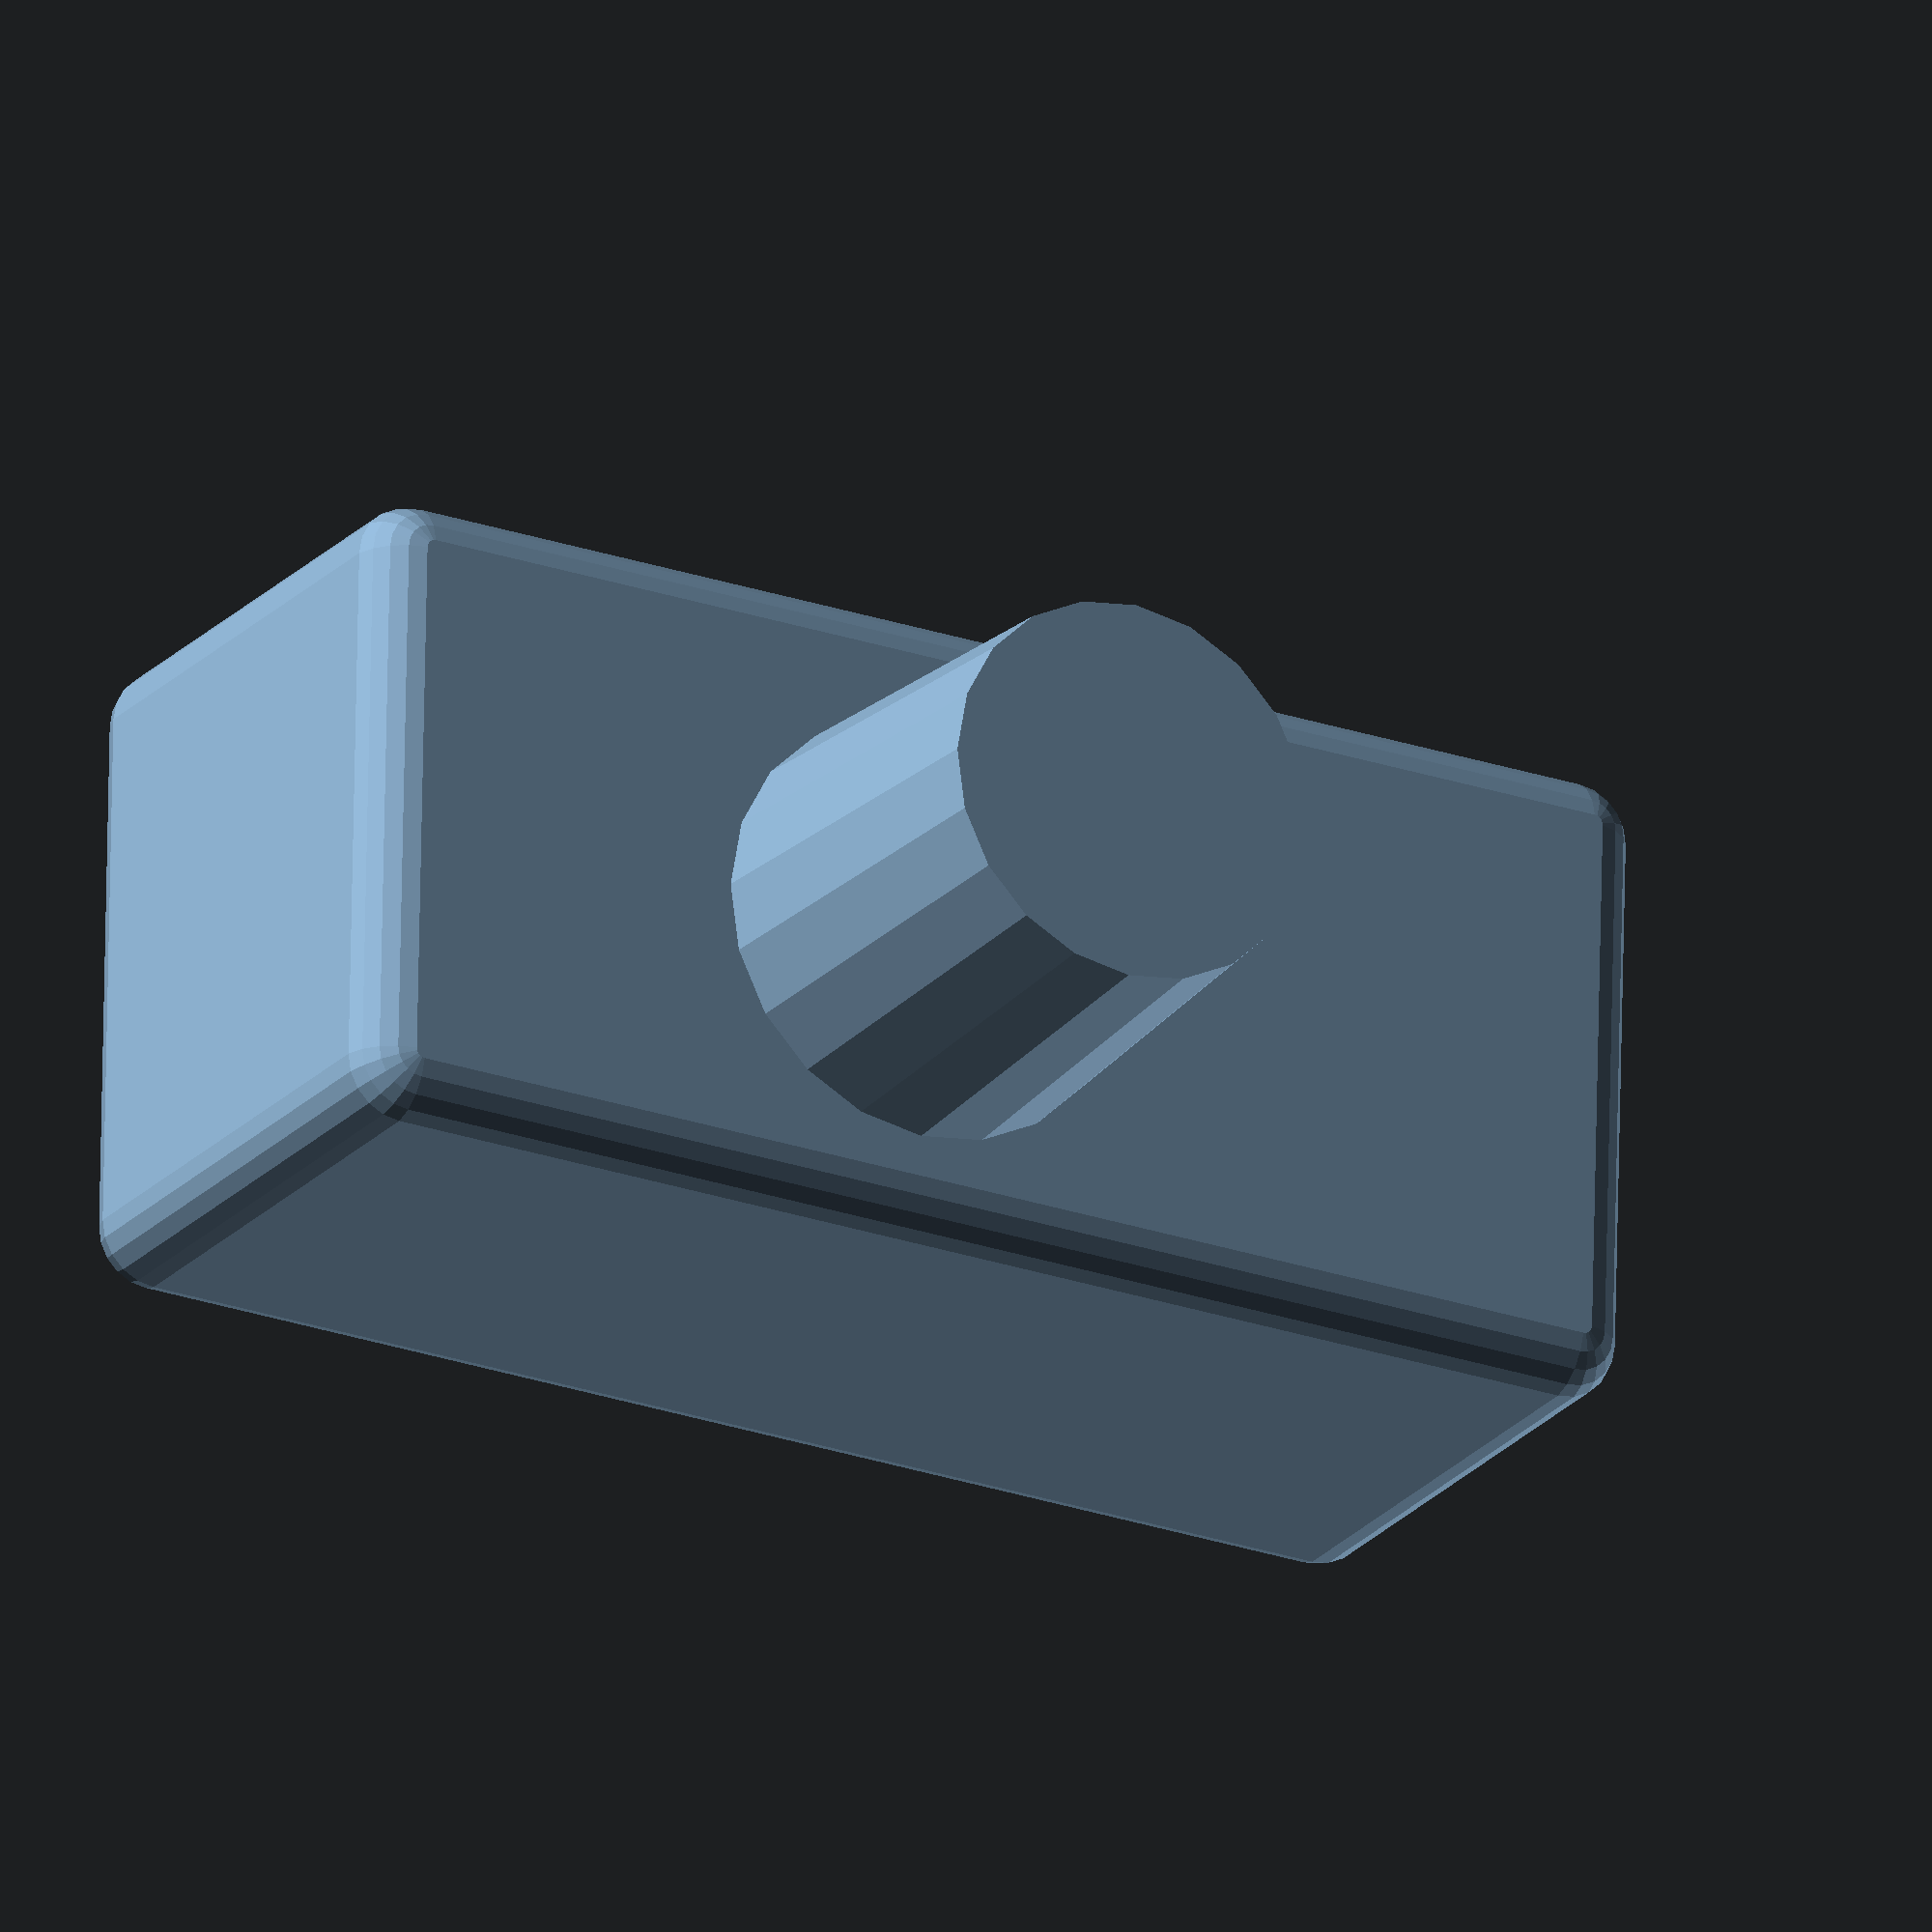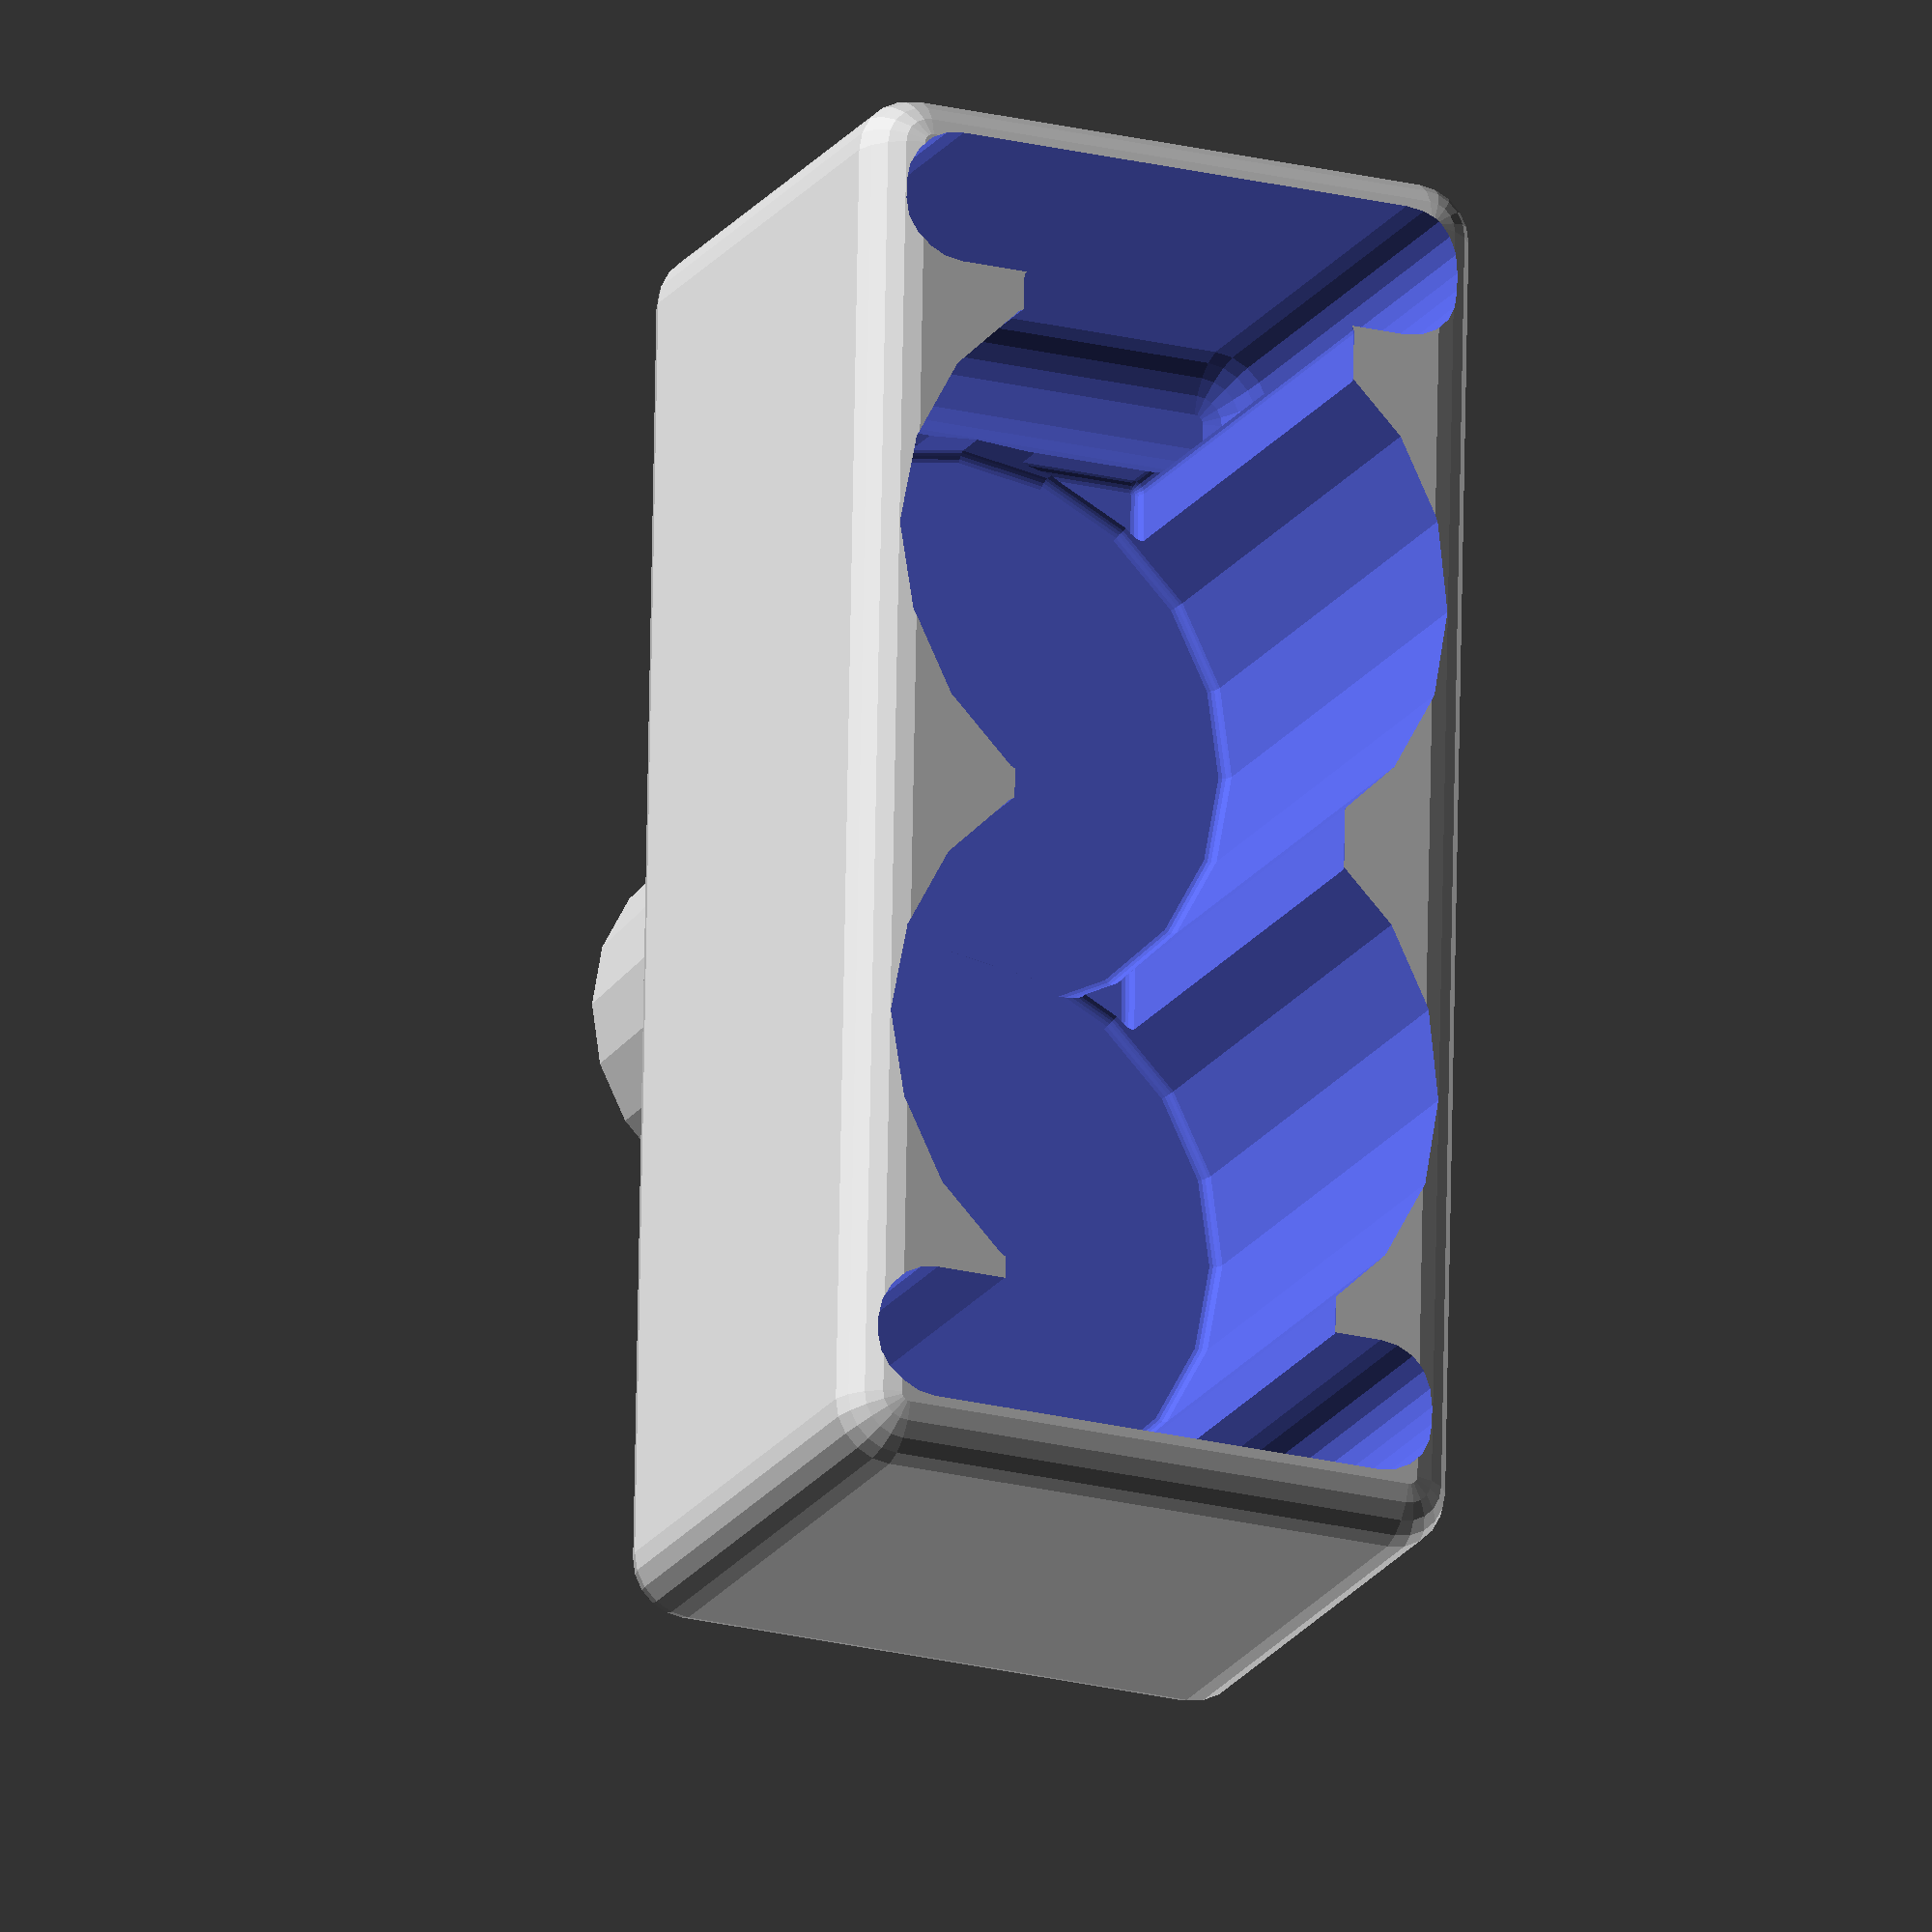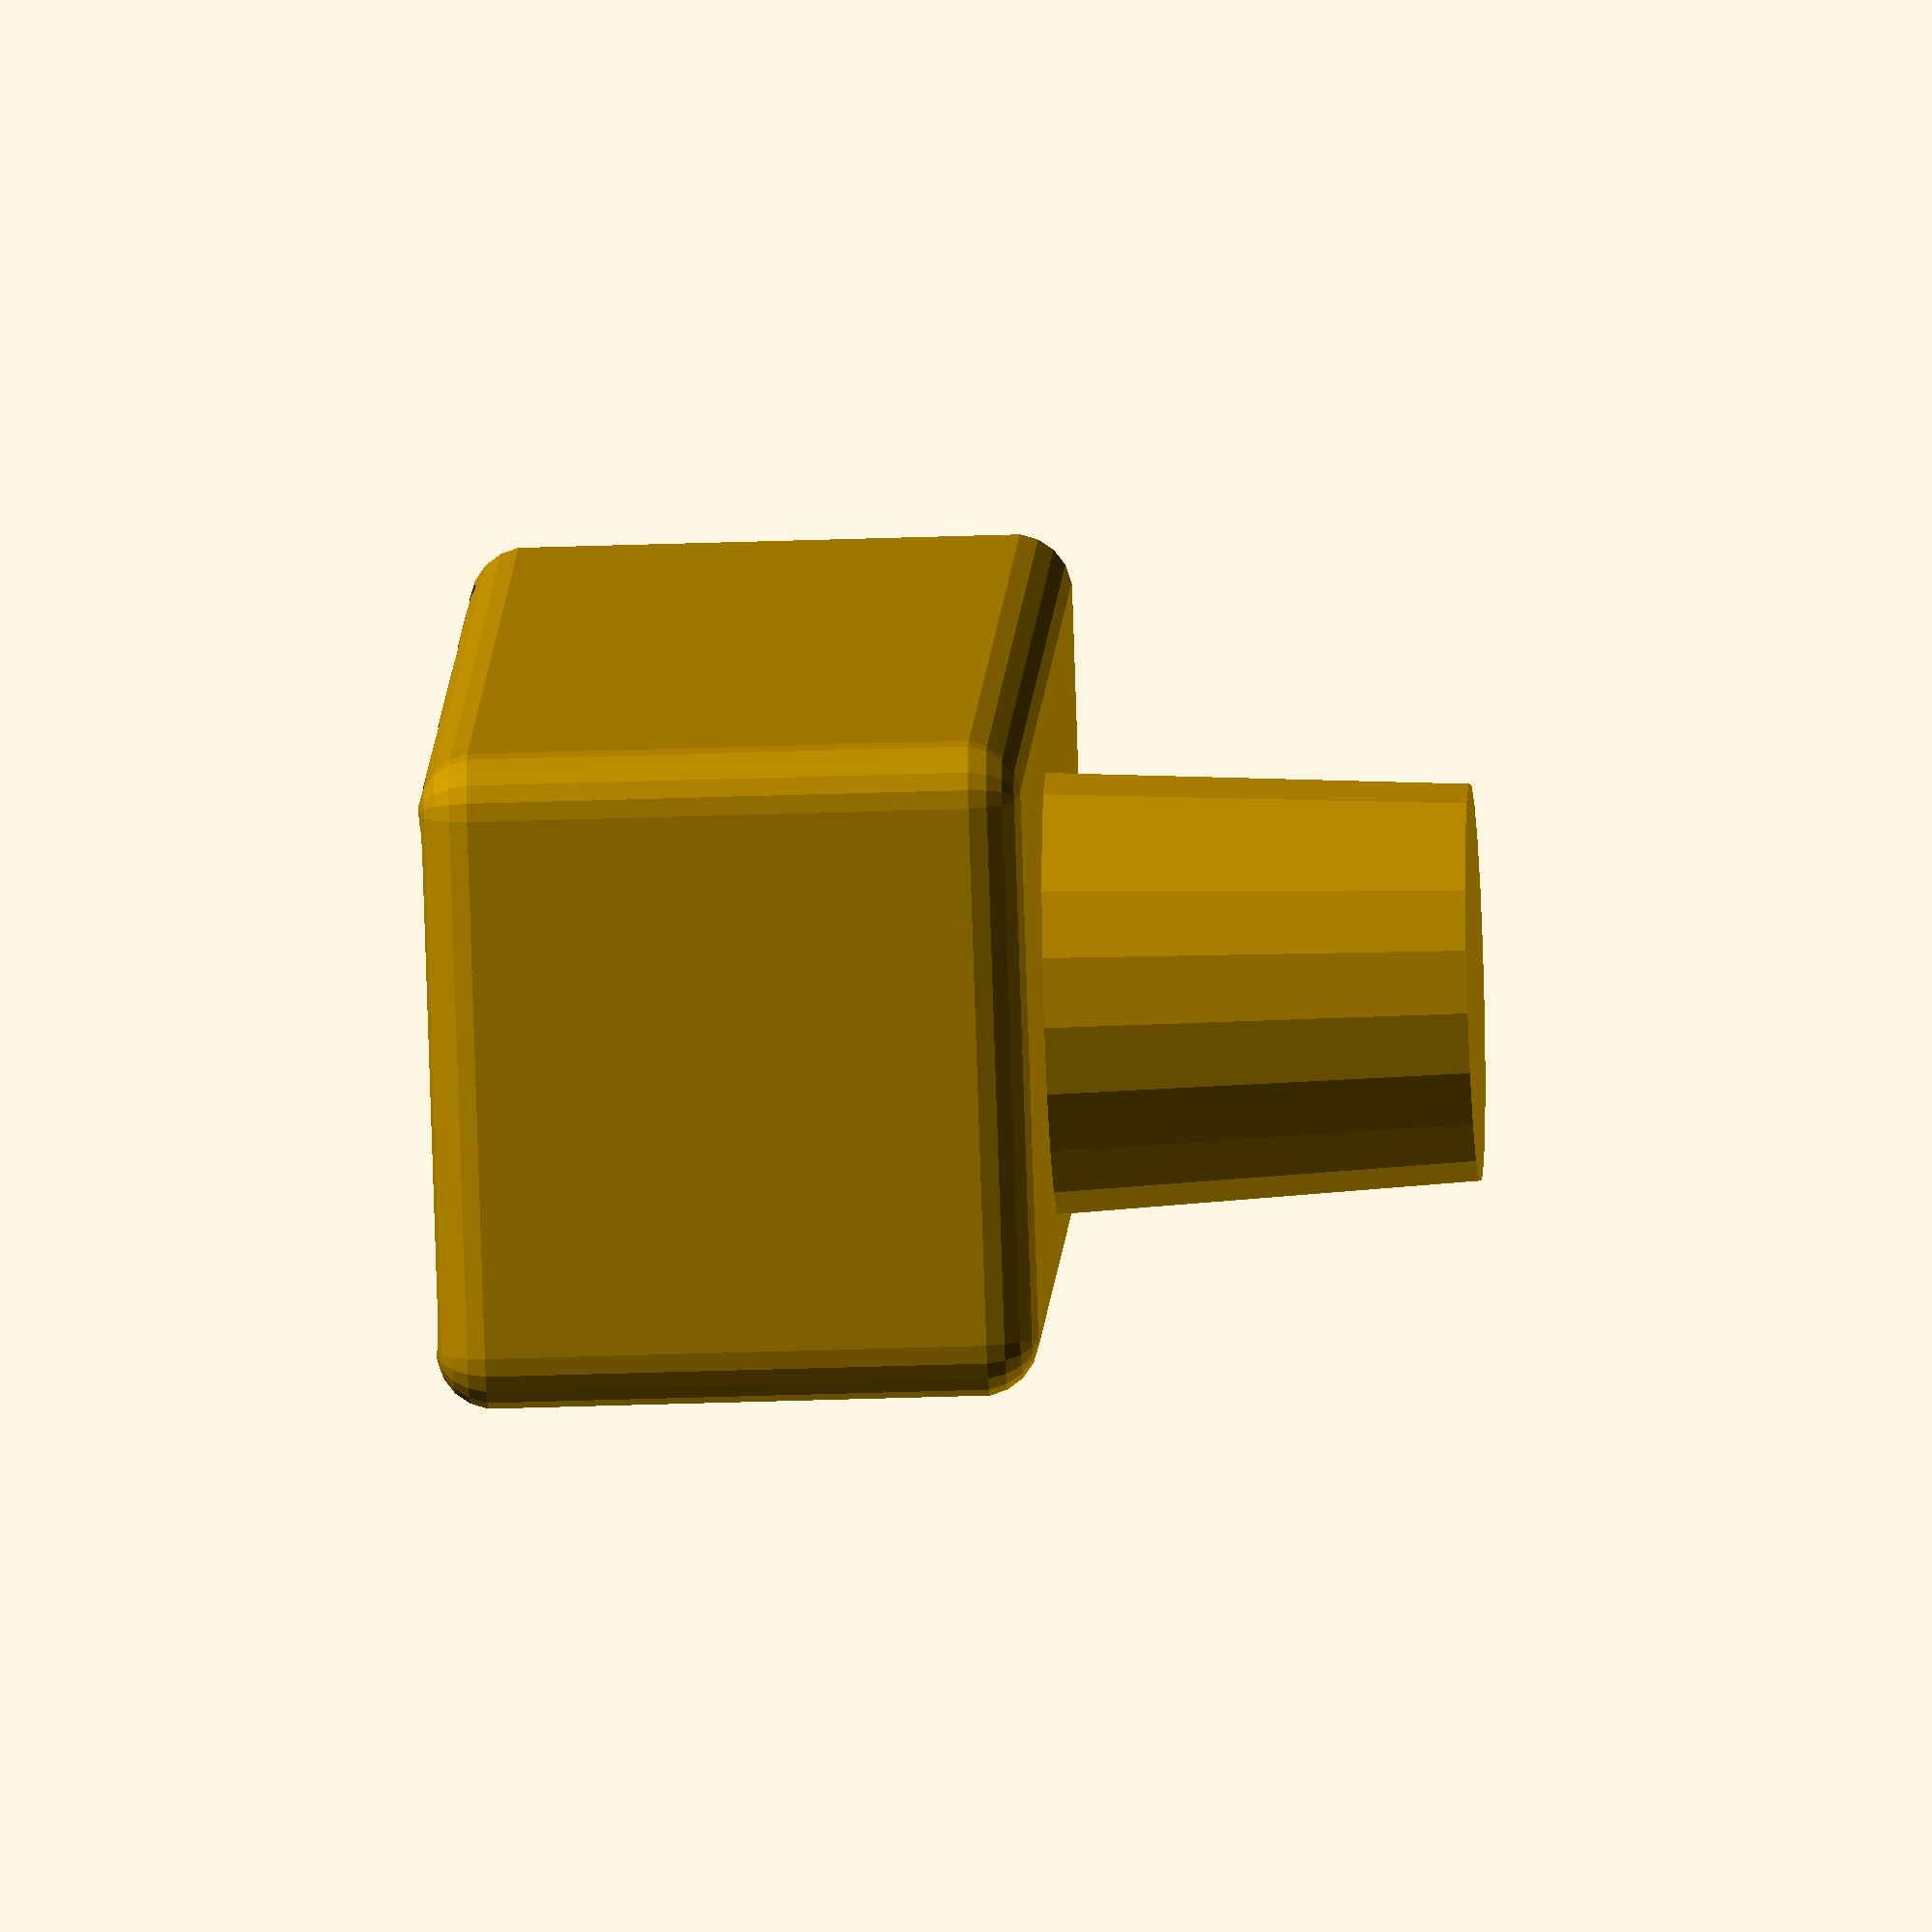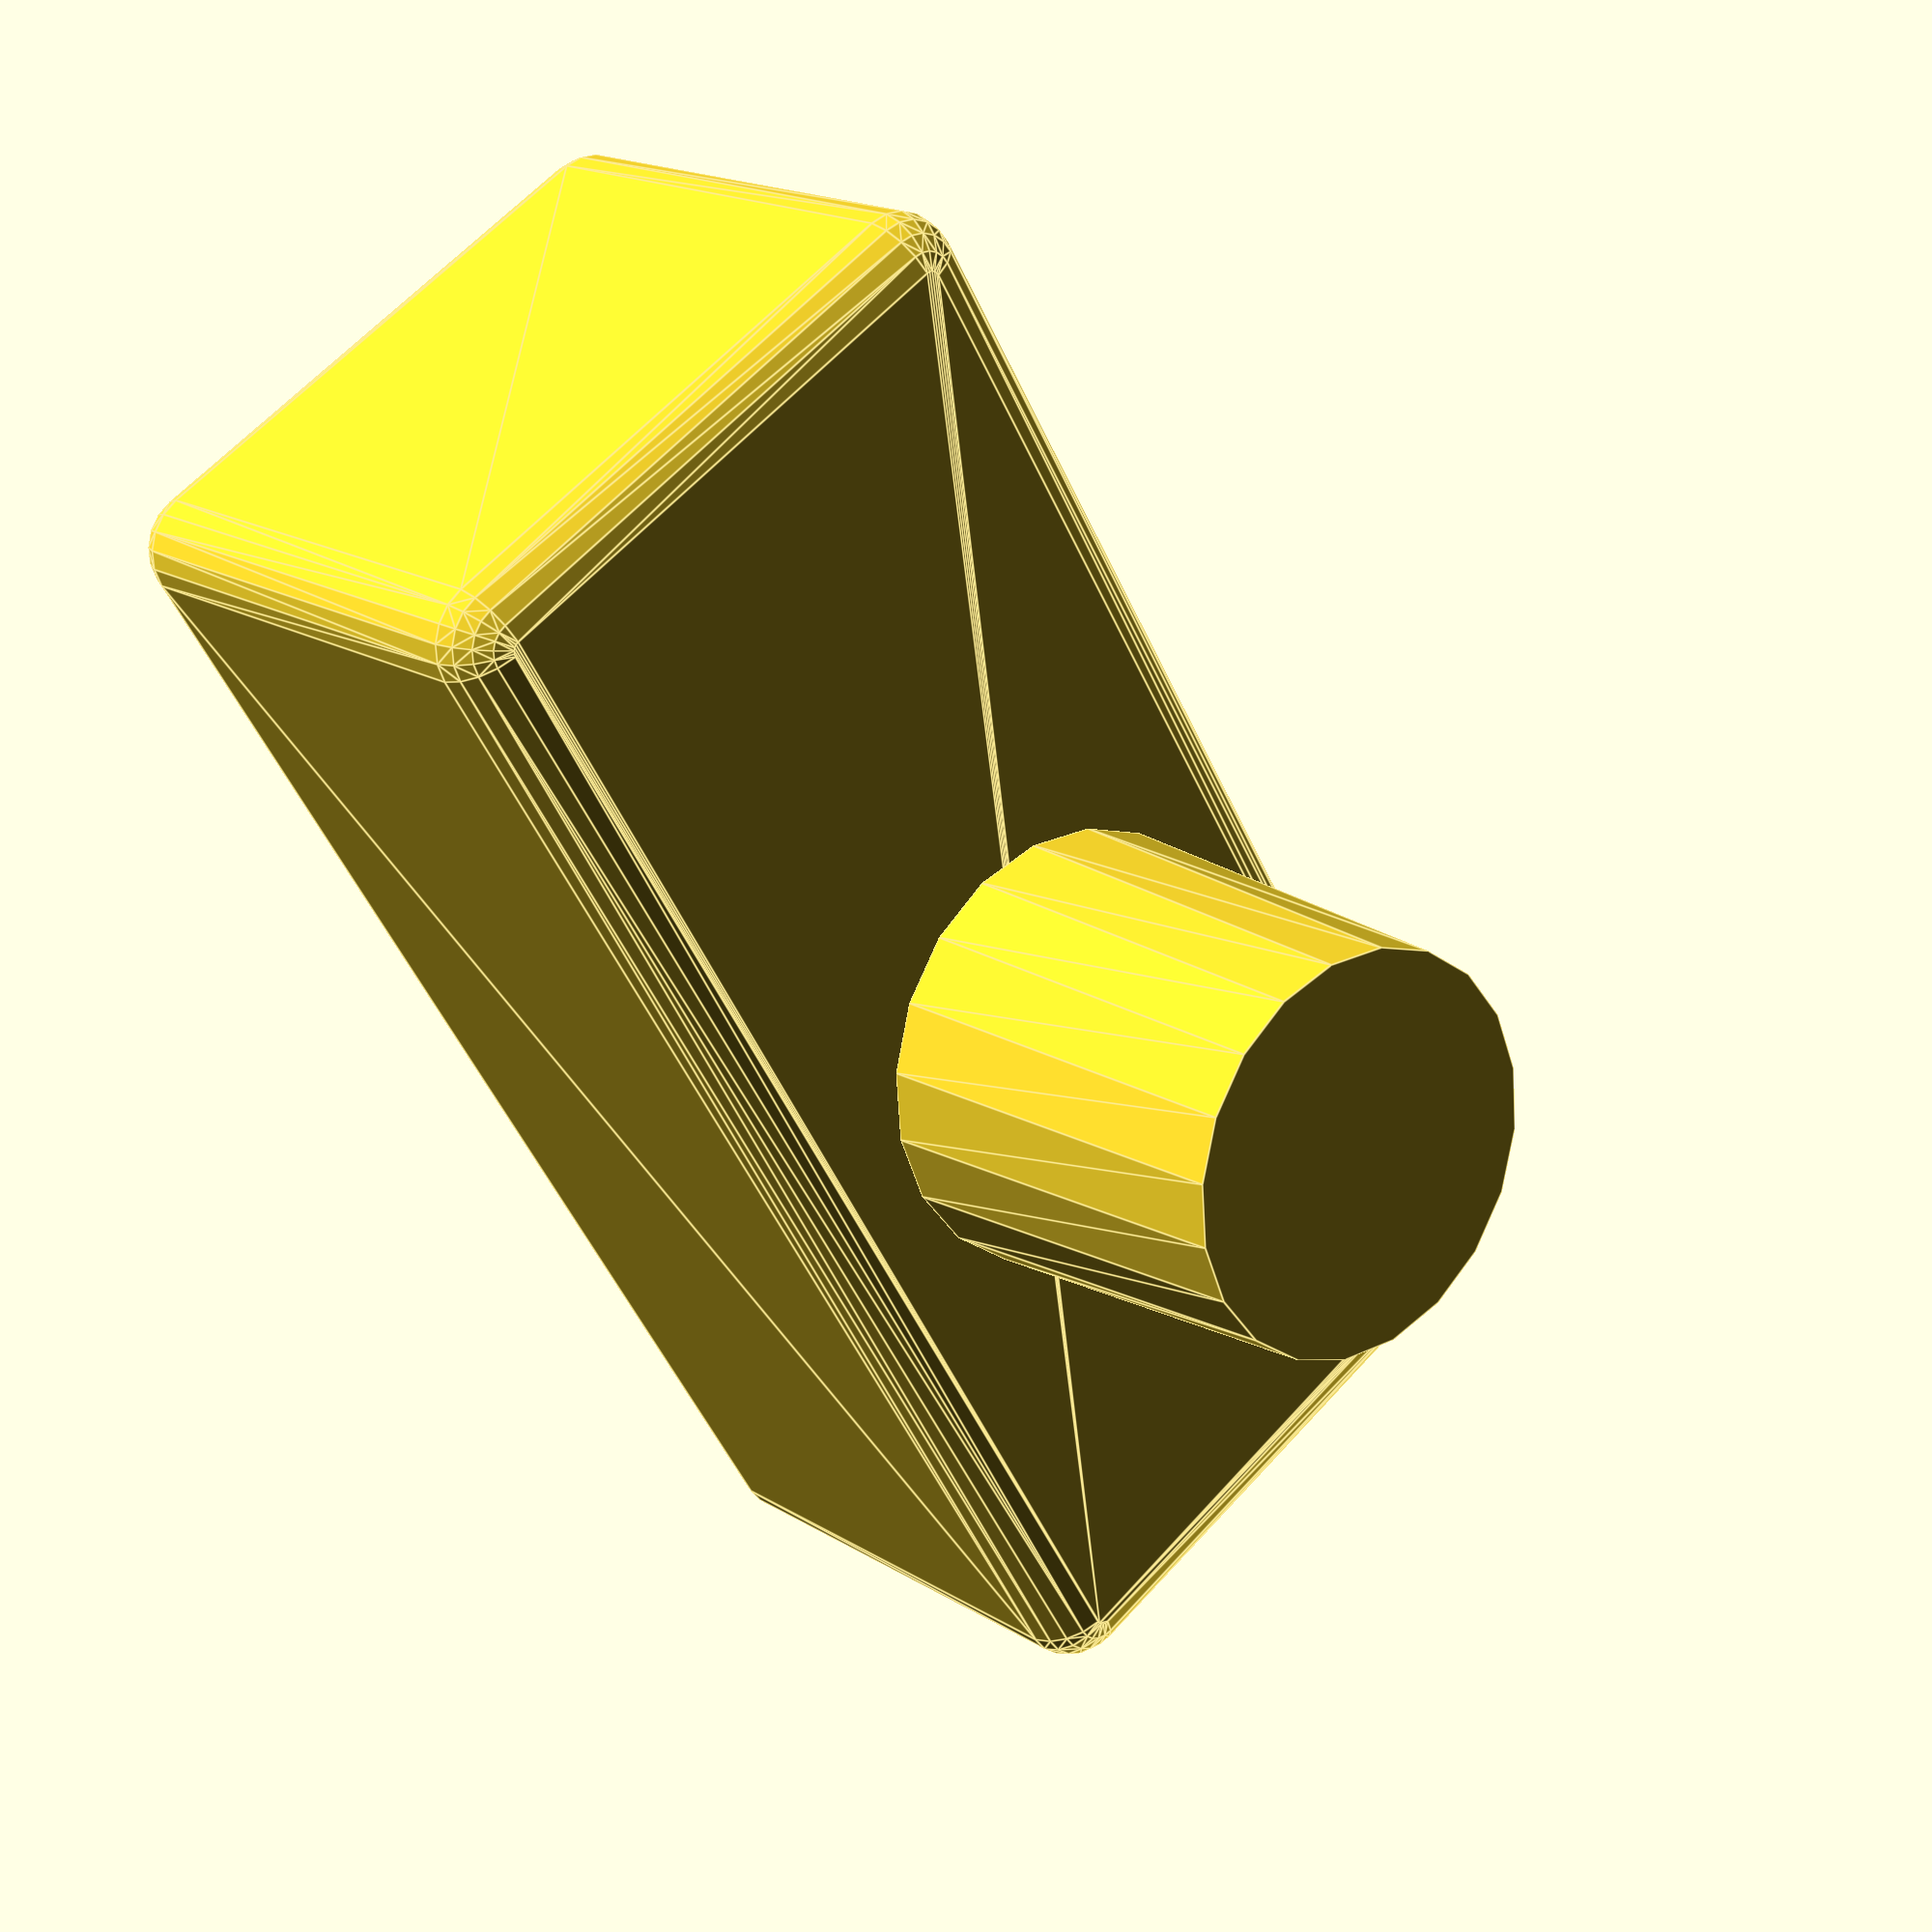
<openscad>
$fn = 20;
/*
    A cup holder upgrade for the toyota rav4 (v1.4)

    Includes: 
    - Two options for the holder size (twoBig, oneBigOneSmall)
    - Phone holders at either end
    - Adjustable cup holder size


Note: This design is a learning tool for openSCAD, while the design is functional, the code should not be used as a reference for best (or even good) practices for writing openSCAD code (includes hardcoded values, hidden dependencies between variables, non-modular etc.)

*/



// oneBigOneSmall, twoBig
cup_holders_mode = "twoBig";

cup_holder_y_offset = 2.5;
cup_holder_center_offset= 43;
cup_holder_height=120;
cup_holder_floor_depth=10;

cup_holder_1_top_radius=95;
cup_holder_1_botton_radius=95;

cup_holder_2_top_radius=85;
cup_holder_2_botton_radius=75;

phone_holder1_offset=-110;
phone_holder2_offset=90;

phone_holder_width=23;


phone_holder_floor_depth=12;
phone_holder_height=100;
phone_holder_depth=100;


// Mode: simple or rounded - (this is redundent in newer builds of openSCAD, as at Jan 2025, the development build (with peformance improvments, i.e. manfold) will run this model, with minkowski transform without lagging
$mode = "rounded";

// IMPORTANT - Ensure these match your cup holder (toyata rav4 set below)
in_car_cup_holder_height = 70;
in_car_cup_holder_top_diameter = 74;
in_car_cup_holder_bottom_diameter = 66.5;
in_car_cup_holder_center_offset = 16;


holder_length=240;
holder_width=110;
holder_depth=100;



module roundedCube(size = [10, 10, 10], radius = 2, center = false) {
    // Calculate adjustment for Minkowski thickness
    extra = $mode == "simple" ? 0 : radius;
    translate(center ? -[size[0]/2 + extra, size[1]/2 + extra, size[2]/2 + extra] : [extra, extra, extra])
    
    if ($mode == "simple") {
        cube(size, center = false);
    } else if ($mode == "rounded") {
        minkowski() {
            cube(size - [2 * radius, 2 * radius, 2 * radius], center = false);
            sphere(radius);
        }
    } else {
        echo("Invalid mode. Use 'simple' or 'rounded'.");
    }
}

module roundedCylinder(h = 20, d1 = 10, d2 = 10, radius = 2, center = false) {
    // Compute outer dimensions (same for both modes)
    outer_h = h + 2 * radius;
    outer_d1 = d1 + 2 * radius;
    outer_d2 = d2 + 2 * radius;

    // Translate based on outer dimensions for consistent placement
    translate(center ? -[max(outer_d1, outer_d2) / 2, max(outer_d1, outer_d2) / 2, outer_h / 2] : [0, 0, 0])
    
    if ($mode == "simple") {
        cylinder(h = h, d1 = d1, d2 = d2, center = false);
    } else if ($mode == "rounded") {
        minkowski() {
            cylinder(h = h, d1 = d1, d2 = d2, center = false);
            sphere(radius);
        }
    } else {
     //   echo("Invalid mode. Use 'simple' or 'rounded'.");
    }
}


module cupHolder(){

    translate([in_car_cup_holder_center_offset, 0, 0])
    cylinder(h=in_car_cup_holder_height,d1=in_car_cup_holder_bottom_diameter, d2=in_car_cup_holder_top_diameter);
    
        


    difference(){
        // Main Holder Box
        translate([-holder_length/2, -cup_holder_1_top_radius/2-5, in_car_cup_holder_height]) roundedCube(size = [holder_length, holder_width, holder_depth], radius = 10);
        
        // Cup holder 1
       translate([cup_holder_center_offset, cup_holder_y_offset, in_car_cup_holder_height+cup_holder_floor_depth]) roundedCylinder(h=cup_holder_height, d1=cup_holder_1_botton_radius, d2=cup_holder_1_top_radius);
        
        if (cup_holders_mode == "oneBigOneSmall") {
         // Cup holder 2 (small)
        translate([-cup_holder_center_offset, cup_holder_y_offset, in_car_cup_holder_height+cup_holder_floor_depth]) roundedCylinder(h=cup_holder_height, d1=cup_holder_2_botton_radius, d2=cup_holder_2_top_radius);
        } else if (cup_holders_mode == "twoBig") {
           // Cup holder 2 (big)

        translate([-cup_holder_center_offset, cup_holder_y_offset, in_car_cup_holder_height+cup_holder_floor_depth]) roundedCylinder(h=cup_holder_height, d1=cup_holder_1_botton_radius, d2=cup_holder_1_top_radius);
        
        } else {
           echo("<b style='color:red'>", A="Failed");
        
        }
        
        // Phone Holder 1 
        translate([phone_holder1_offset, -47, in_car_cup_holder_height+phone_holder_floor_depth])
        roundedCube([phone_holder_width, phone_holder_depth, phone_holder_height], radius=10);
        
        

          
         // Phone Holder 2
        translate([phone_holder2_offset, -48, in_car_cup_holder_height+phone_holder_floor_depth])
        roundedCube([phone_holder_width, phone_holder_depth, phone_holder_height], radius=10);
        

        
        
        
        // Soften some edges in the middle
        if (cup_holders_mode == "twoBig") {
        // Center Phone Cutout
        translate([5, 5, in_car_cup_holder_height+60])
        roundedCube([180, 60, 90], center=true);
        } else if (cup_holders_mode == "oneBigOneSmall") {
         
         translate([-90, -20, in_car_cup_holder_height+phone_holder_floor_depth+10])
        
        roundedCube([200, 50, 100]);
        
        
        translate([phone_holder2_offset, 8, phone_holder_depth+phone_holder_floor_depth+20])
        roundedCube([20, 60, 90], center=true);
        }
        
    };

};




cupHolder();

        
</openscad>
<views>
elev=22.3 azim=358.7 roll=150.7 proj=o view=wireframe
elev=19.5 azim=271.1 roll=336.4 proj=o view=wireframe
elev=211.8 azim=220.7 roll=87.1 proj=o view=wireframe
elev=162.9 azim=301.3 roll=38.8 proj=p view=edges
</views>
